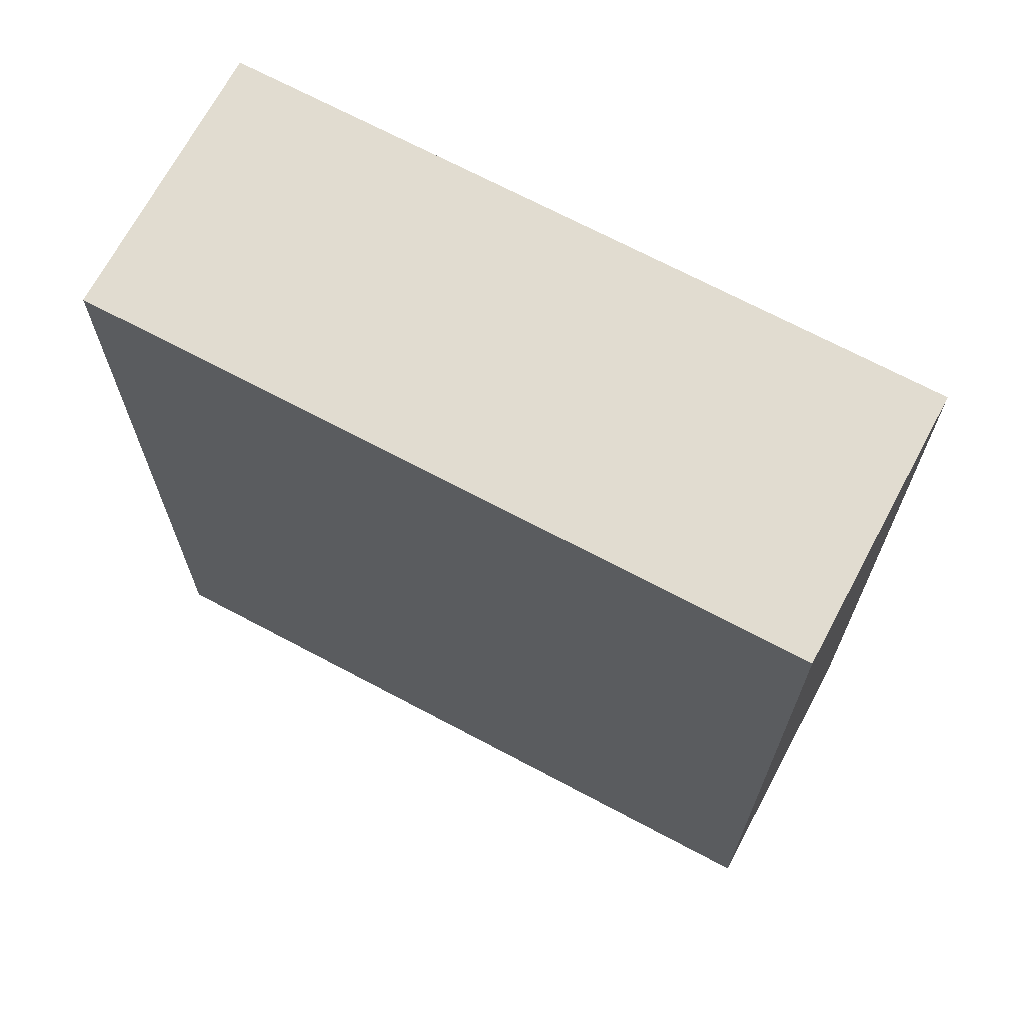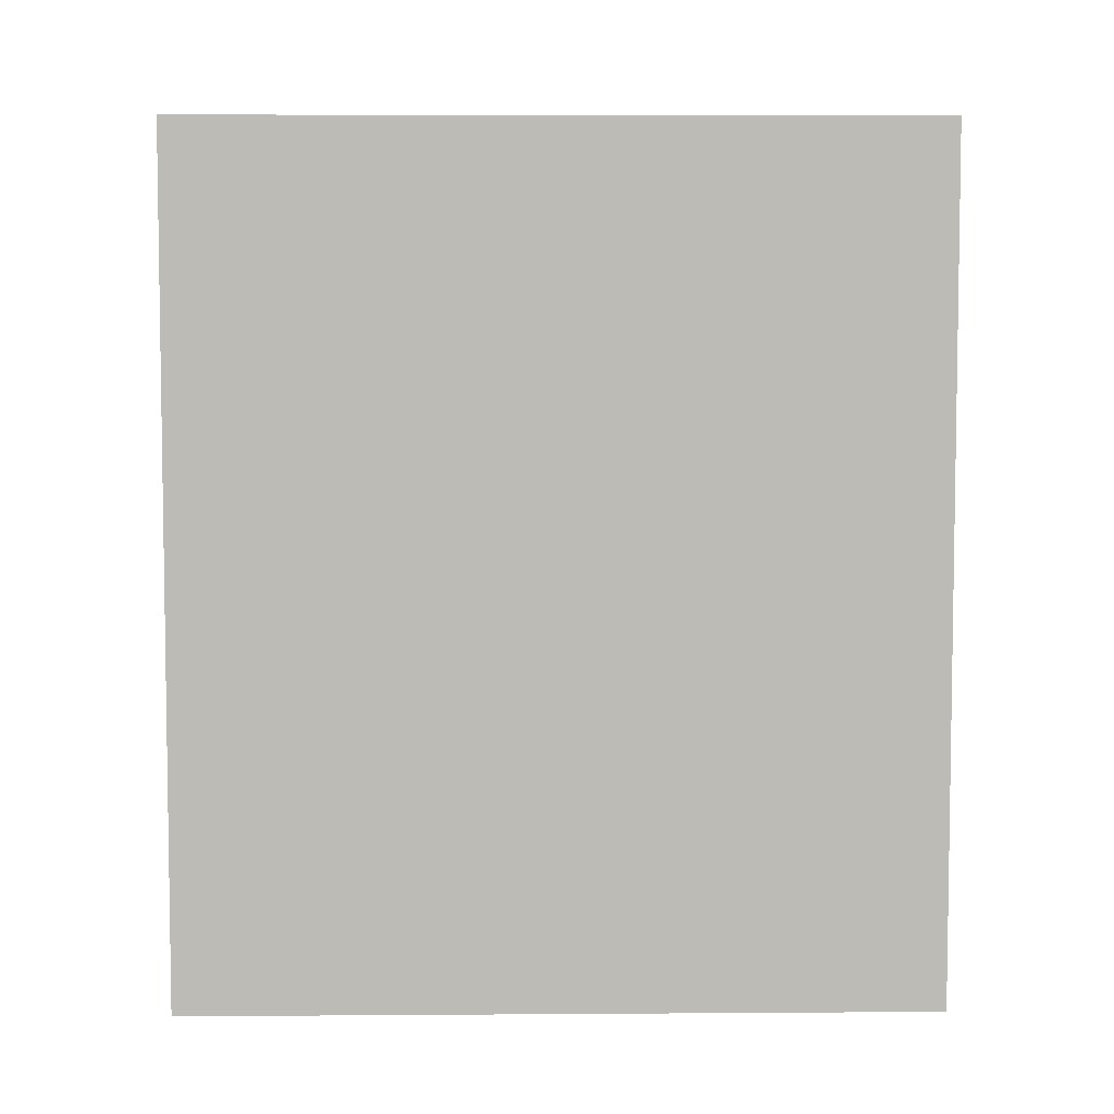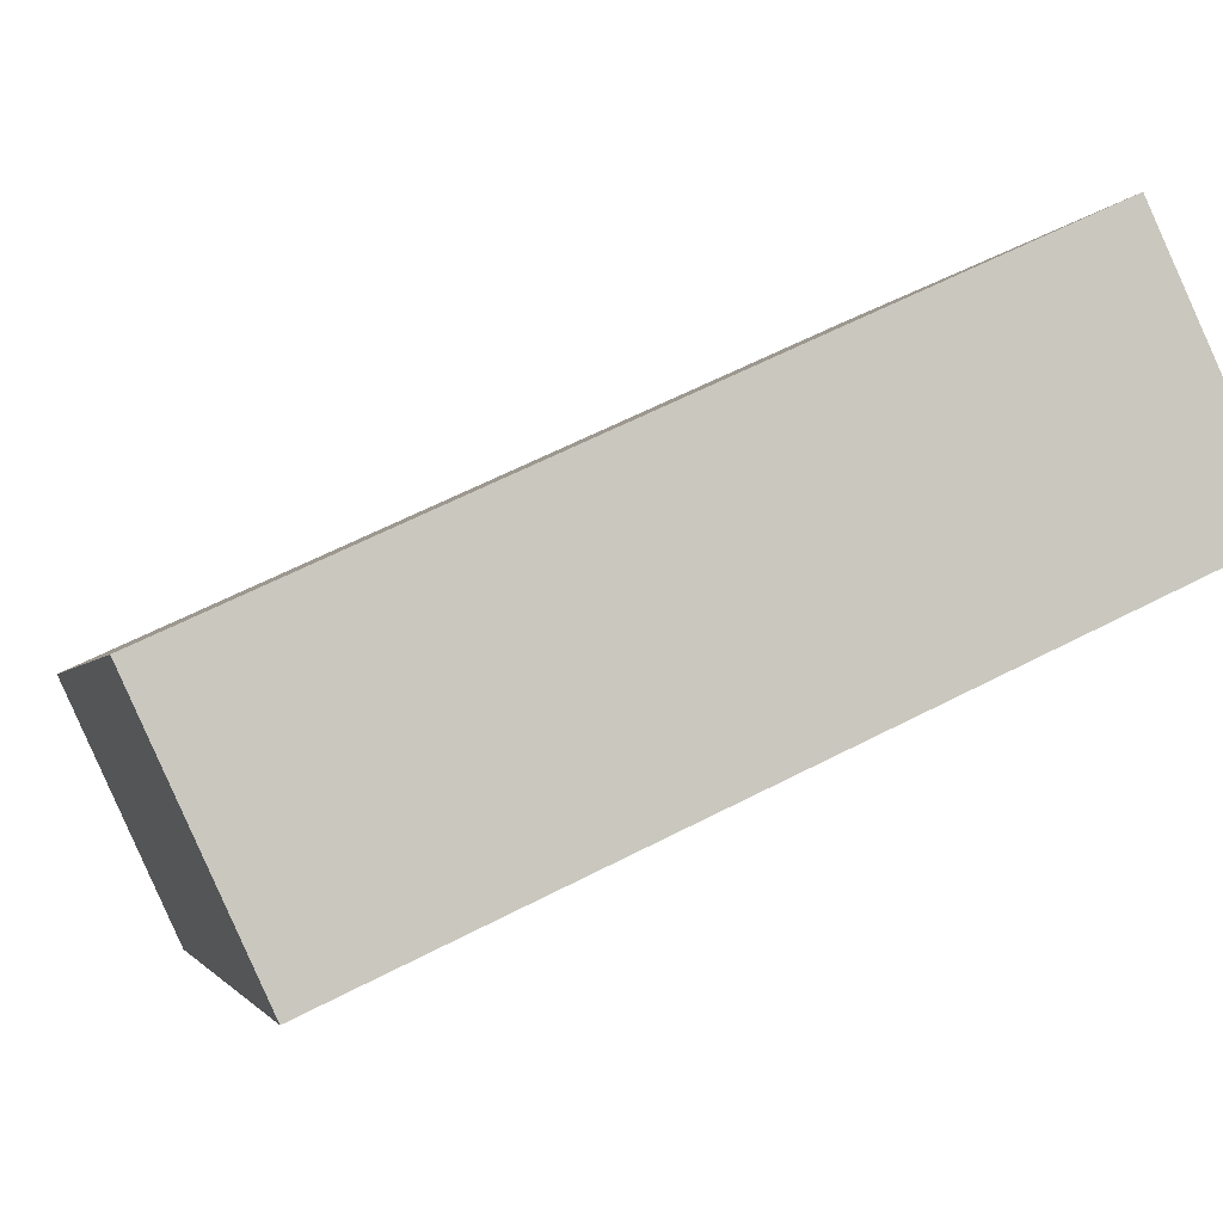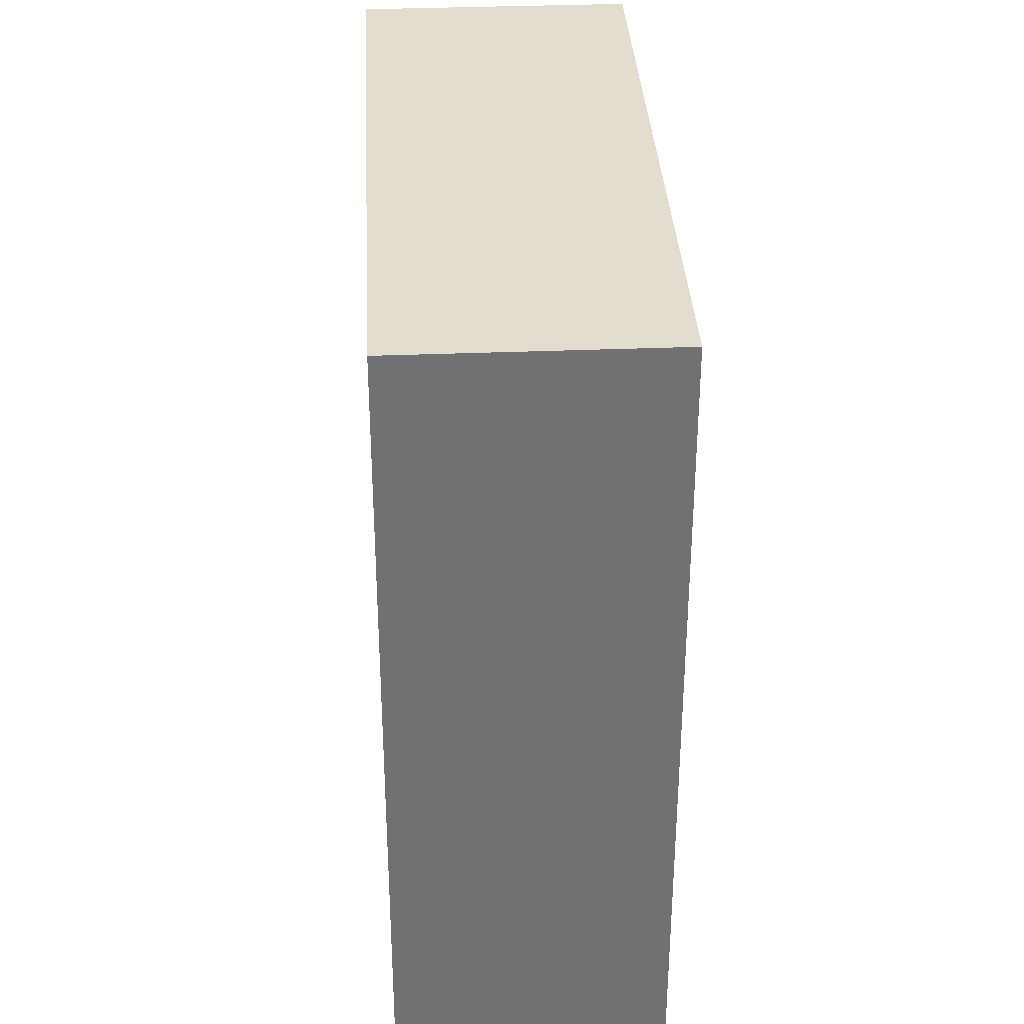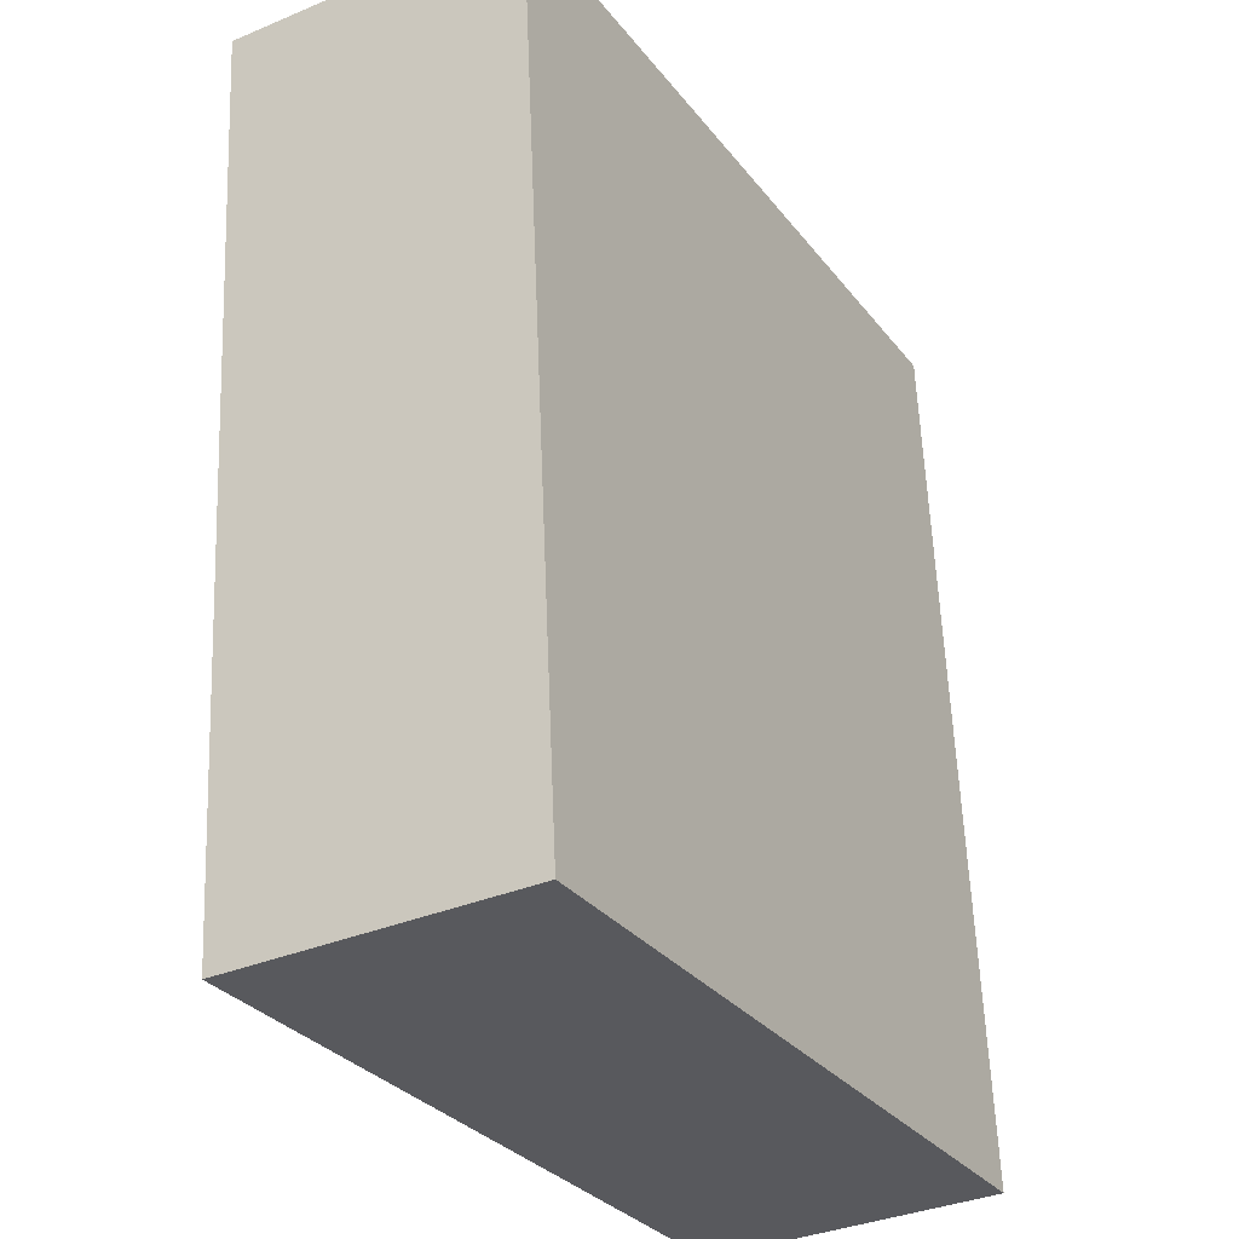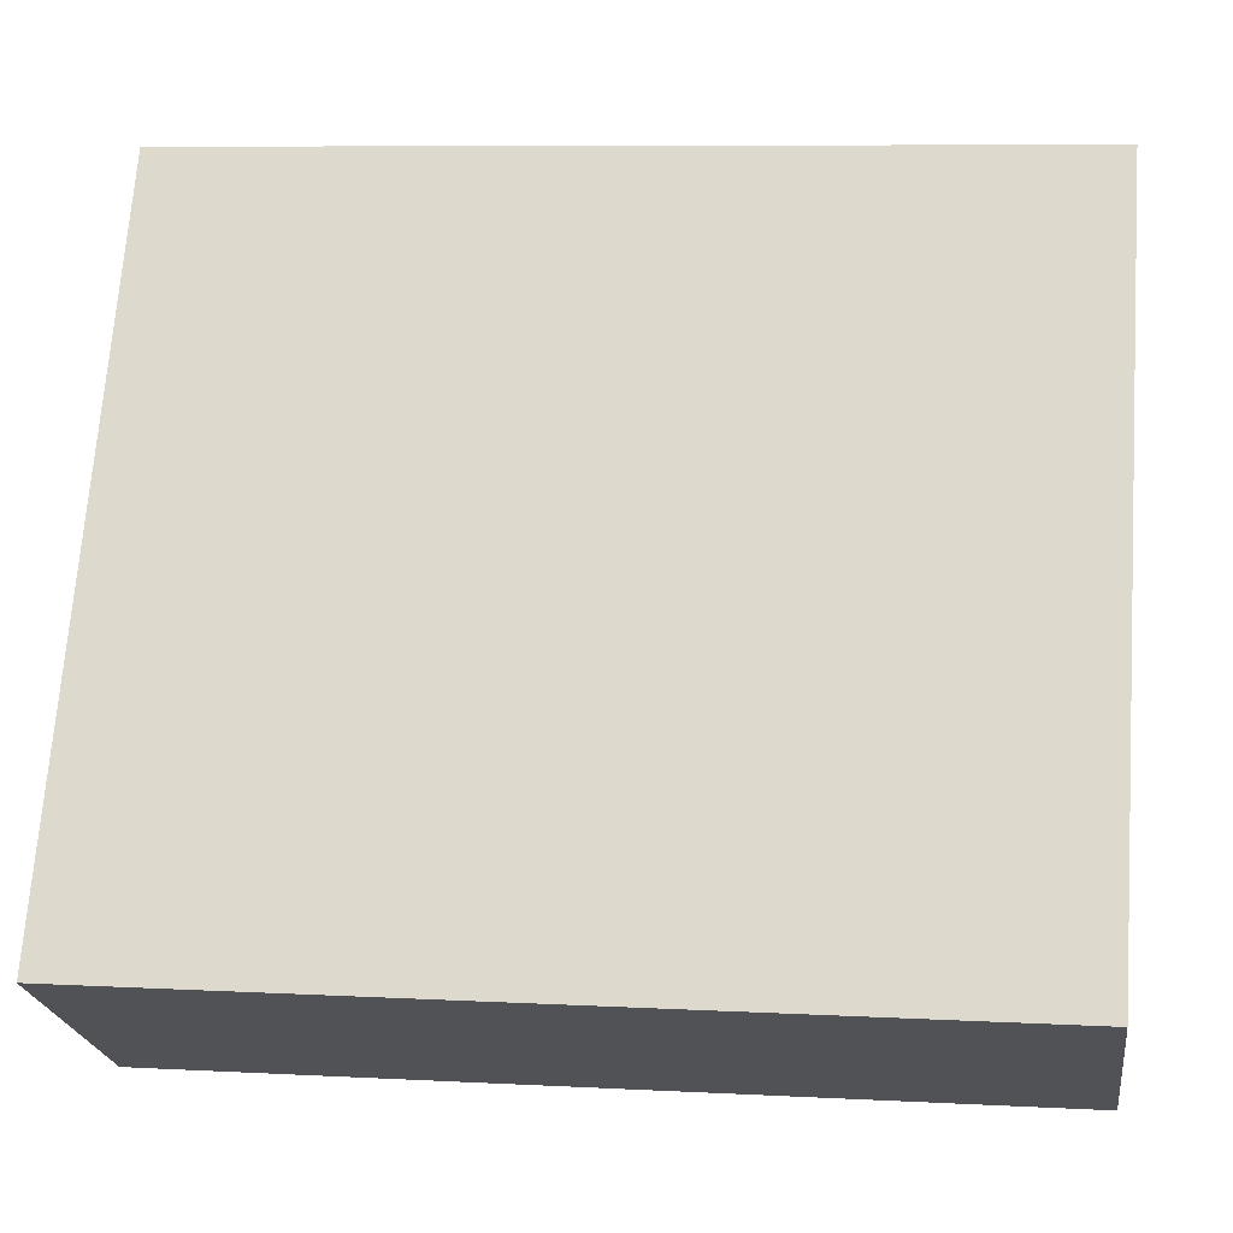
<metadata>
{"format":"obj","ext":"obj","renderer":"f3d","projection":"perspective","resolution":1024,"background":"white","views":[{"elev":69.4,"azim":-91.5,"up":"+Y"},{"elev":6.1,"azim":59.2,"up":"+Y"},{"elev":61.1,"azim":-117.9,"up":"+Z"},{"elev":34.9,"azim":-32.6,"up":"+Y"},{"elev":59.7,"azim":-2.3,"up":"+Z"},{"elev":8.1,"azim":98.4,"up":"+Z"}]}
</metadata>
<code>
v -67.85 -260.7 -622.2
v -77.56 -260.7 -605.1
v -84.14 -260.7 -608.8
v -82.39 -260.7 -611.9
v -74.42 -260.7 -625.9
v -67.85 -238.2 -622.2
v -77.56 -238.2 -605.1
v -84.14 -238.2 -608.8
v -82.39 -238.2 -611.9
v -74.42 -238.2 -625.9
g CityEngineShapeMaterial_742
f 2 1 5 4 3
f 7 6 10 9 8
f 1 5 10 6
f 5 4 9 10
f 4 3 8 9
f 3 2 7 8
f 2 1 6 7

</code>
